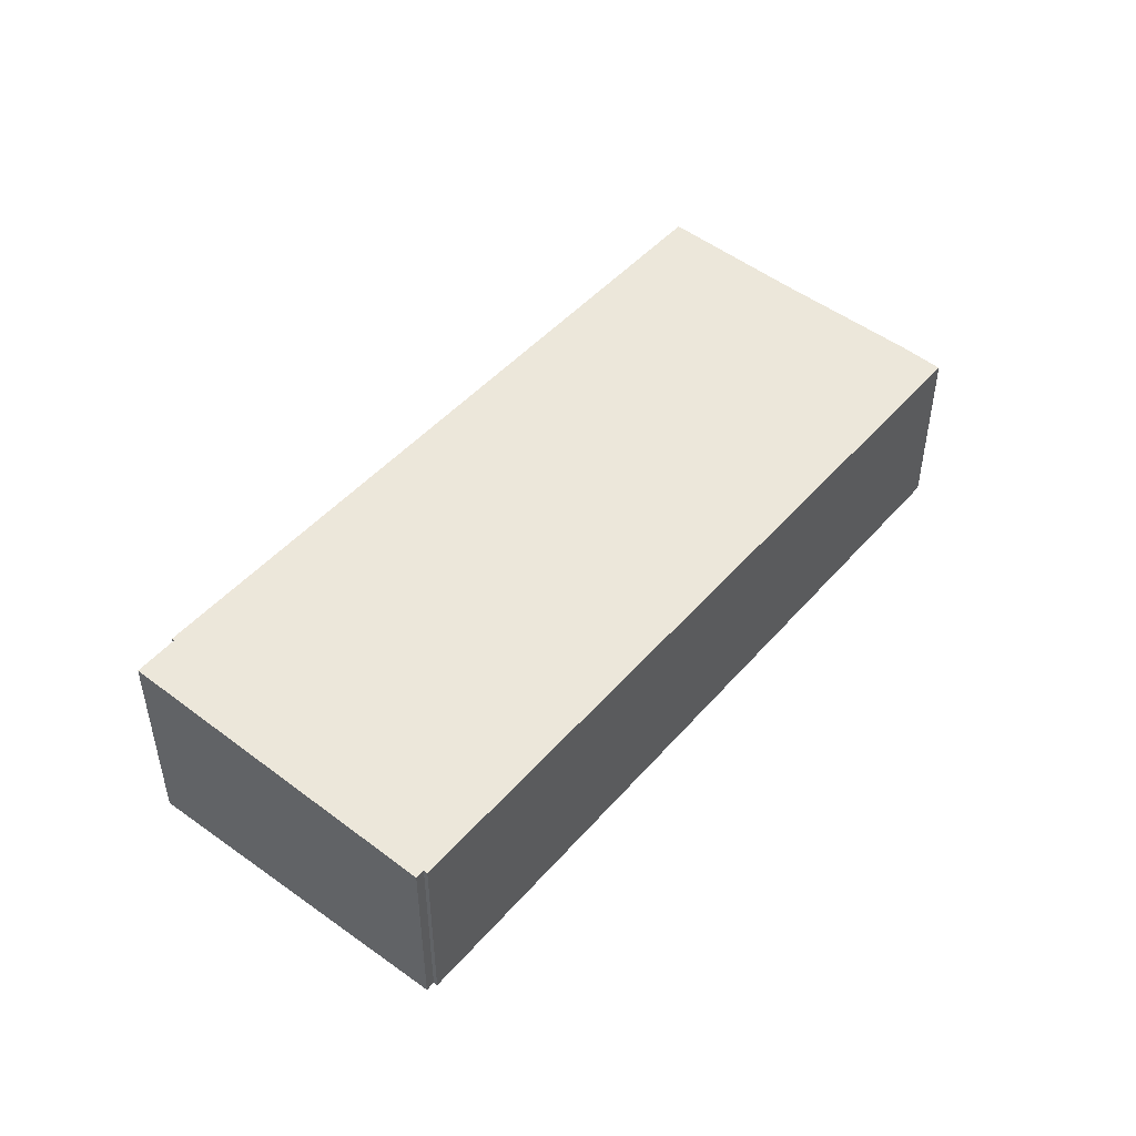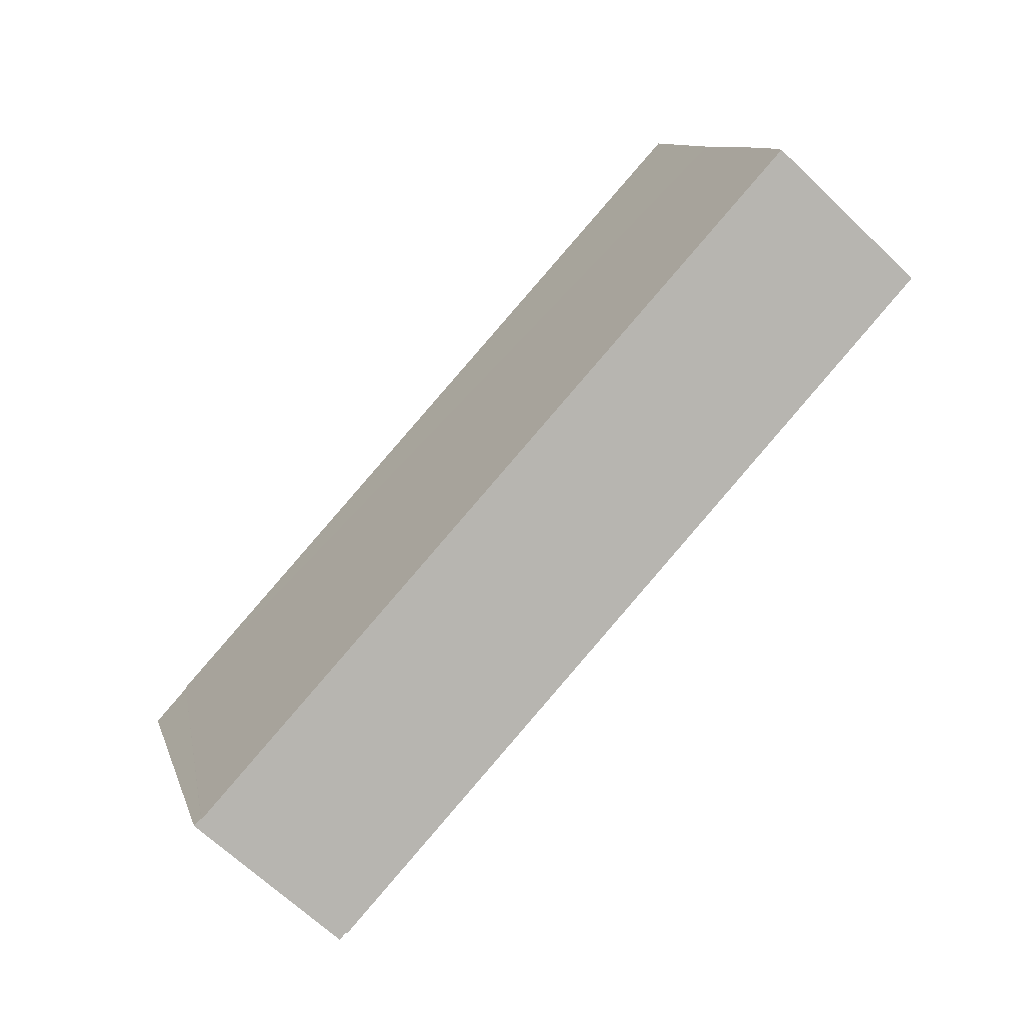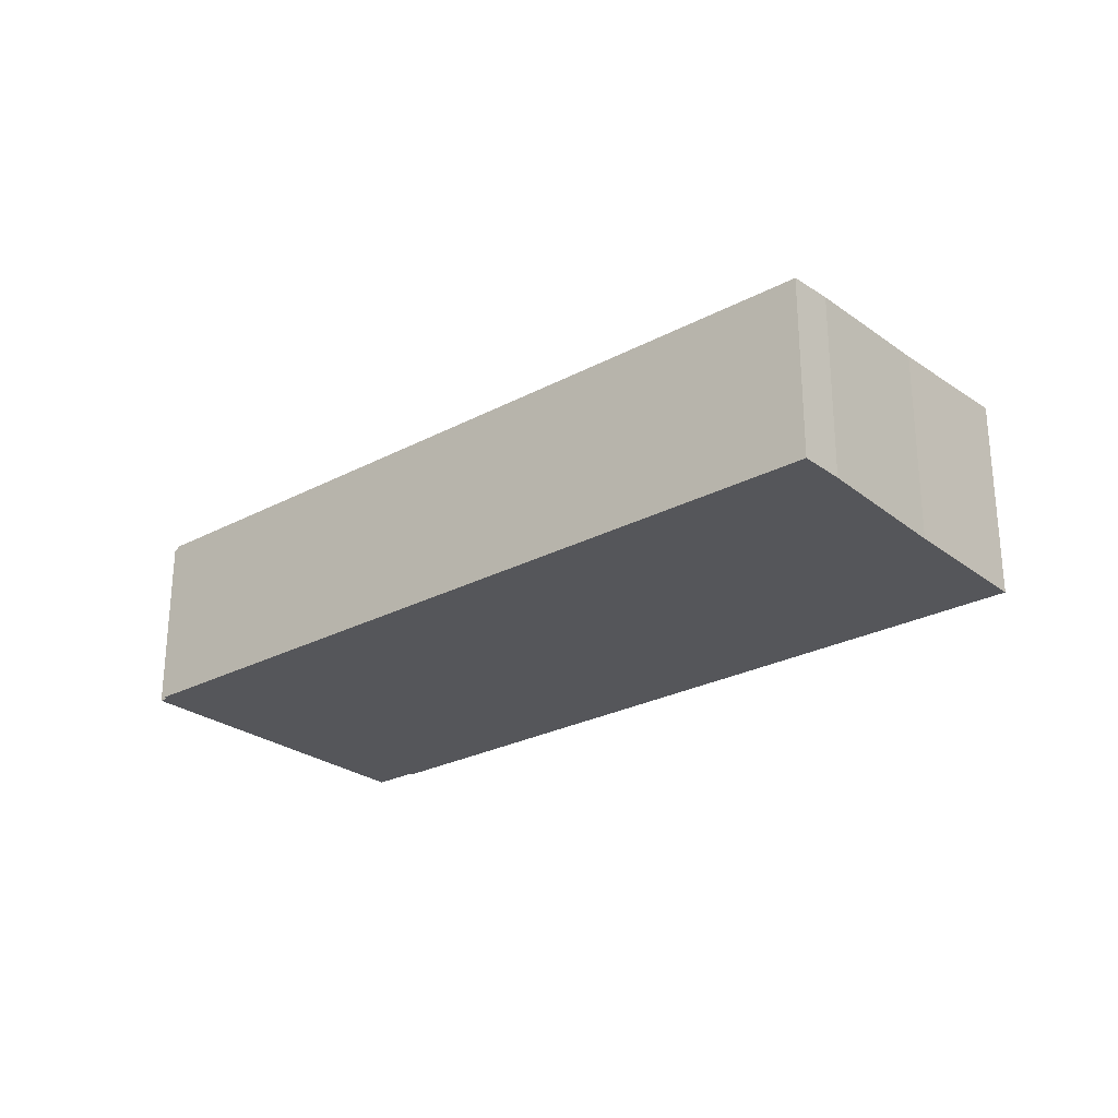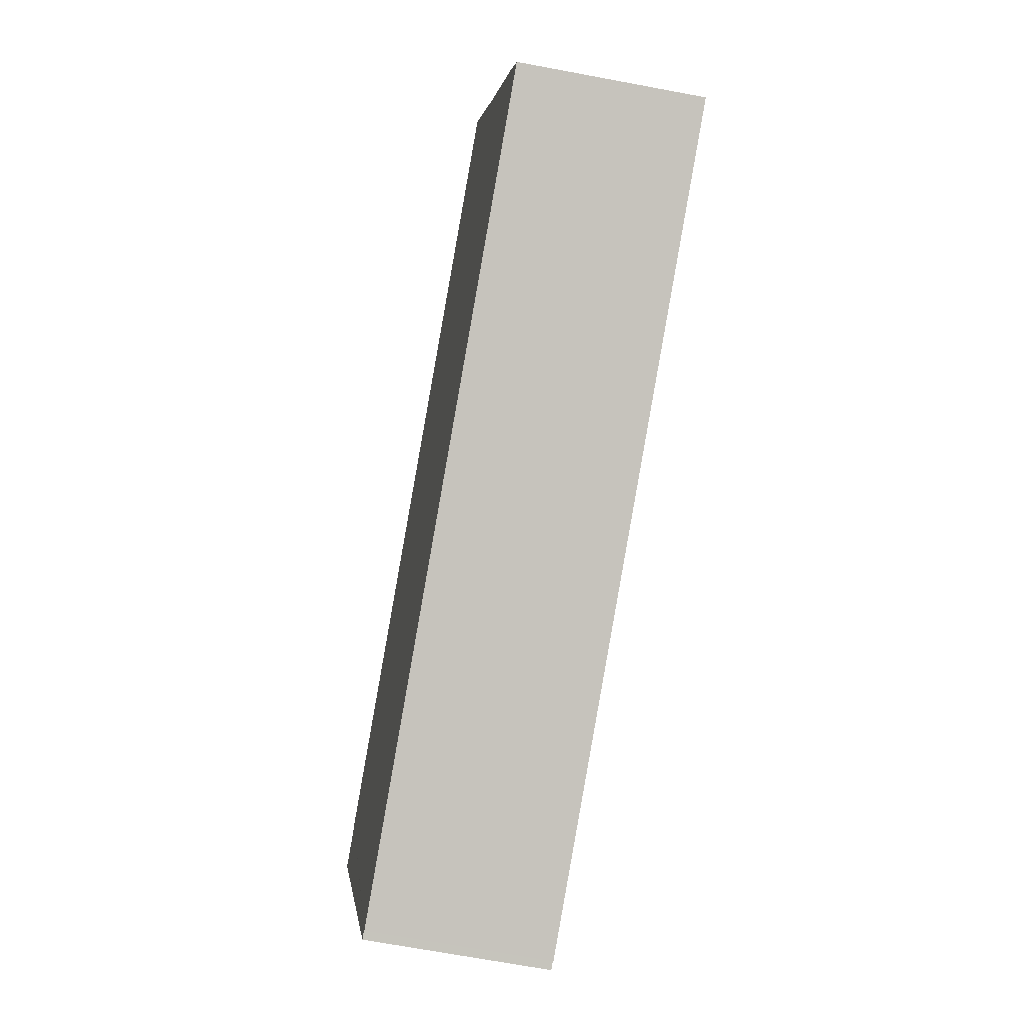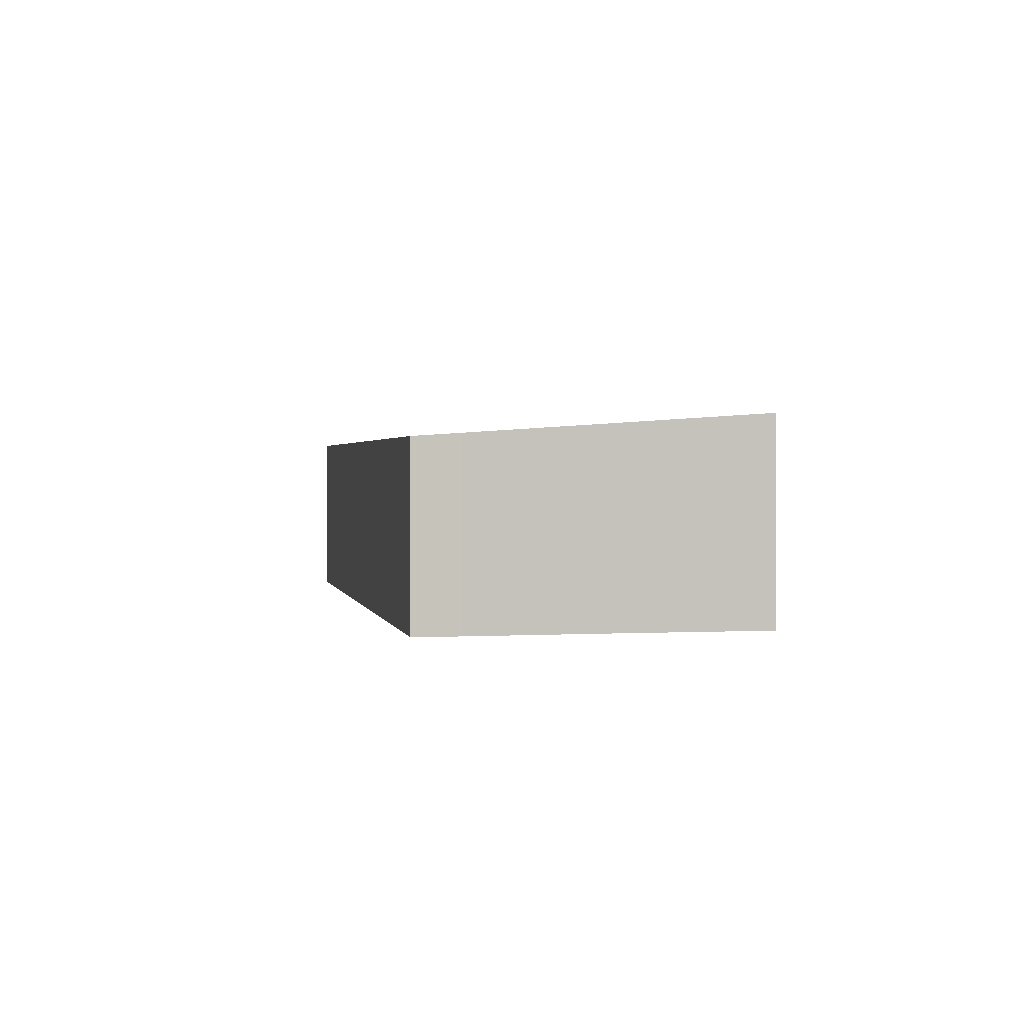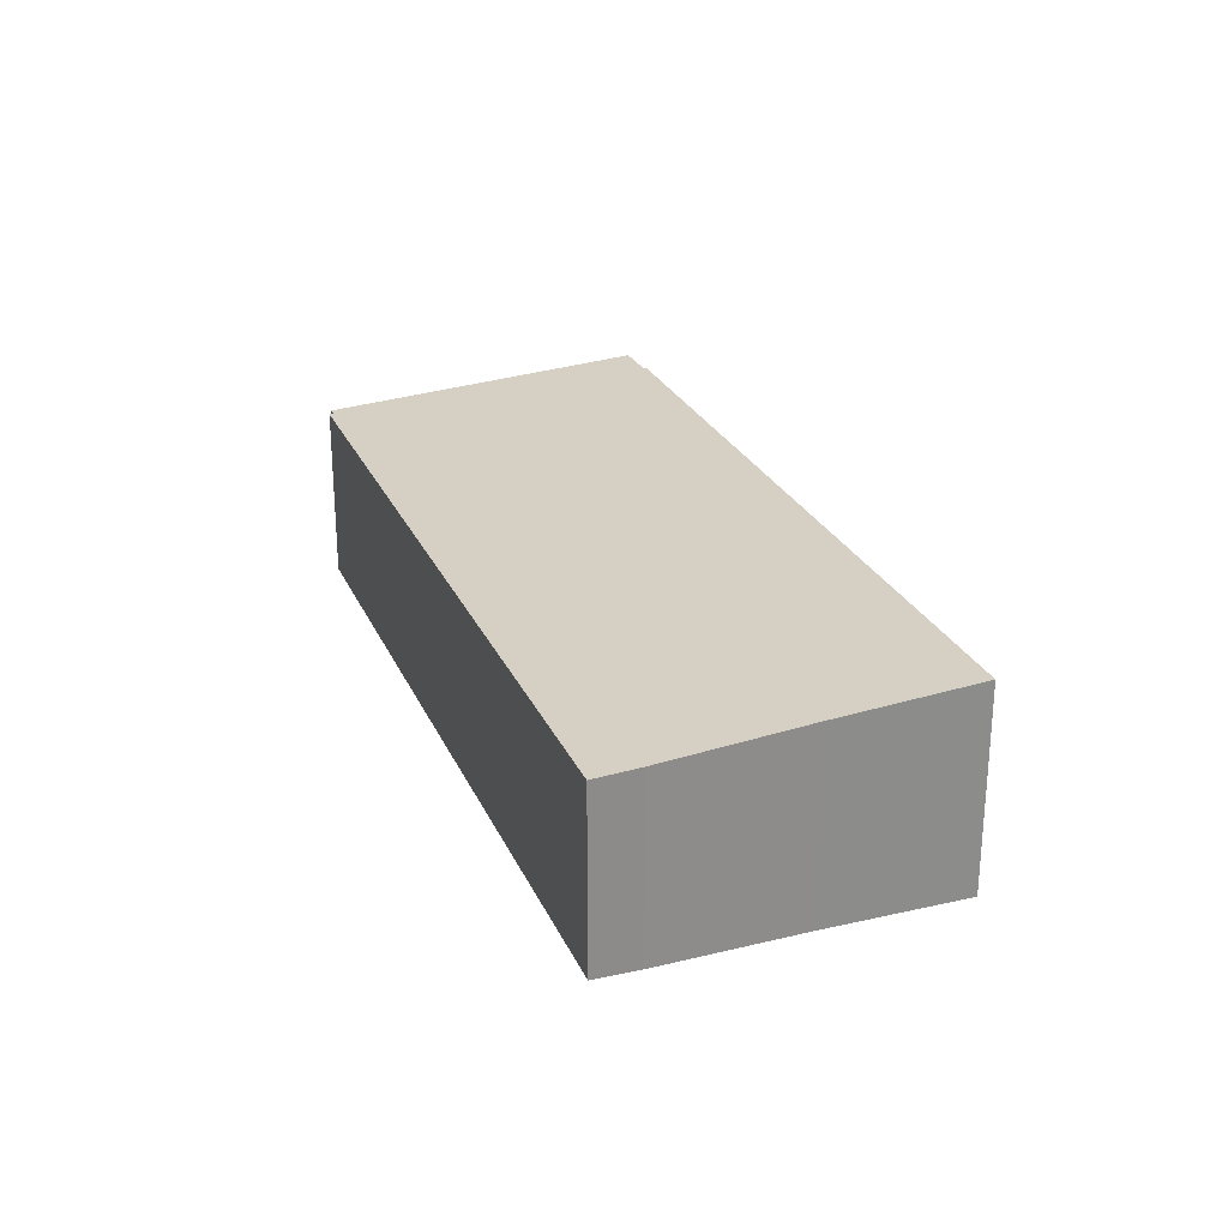
<metadata>
{"format":"obj","ext":"obj","renderer":"f3d","projection":"perspective","resolution":1024,"background":"white","views":[{"elev":47.3,"azim":146.8,"up":"+Y"},{"elev":-67.8,"azim":-133.5,"up":"+Z"},{"elev":-26.1,"azim":-121.8,"up":"+Y"},{"elev":-70.9,"azim":-100.5,"up":"+Z"},{"elev":1.4,"azim":-82.7,"up":"+Y"},{"elev":25.7,"azim":-91.8,"up":"+Y"}]}
</metadata>
<code>
v  48.24 10.98 -15.56
v  49.43 11.23 -12.03
v  48.27 10.98 -15.57
v  54.65 12.34 3.919
v  47.72 10.98 -15.39
v  52 12.34 4.815
v  47.64 10.97 -15.63
v  0.832 11.15 2.711
v  15.33 10.97 -5.03
v  0 10.97 6.715e-16
v  3.841 11.75 11.24
v  6.672 12.35 19.82
v  15.33 12.35 16.99
v  52.04 12.36 4.996
v  0.832 -1.66e-16 2.711
v  0 0 0
v  3.841 -6.88e-16 11.24
v  6.672 -1.214e-15 19.82
v  15.33 -1.04e-15 16.99
v  52.04 -3.059e-16 4.996
v  52 -2.948e-16 4.815
v  54.65 -2.4e-16 3.919
v  49.43 7.364e-16 -12.03
v  48.27 9.535e-16 -15.57
v  47.72 9.423e-16 -15.39
v  47.64 9.571e-16 -15.63
v  48.24 9.529e-16 -15.56
v  15.33 3.08e-16 -5.03
g defaultobject
f 1 2 3
f 2 1 4
f 4 1 5
f 4 5 6
f 6 5 7
f 8 9 10
f 9 8 7
f 7 8 6
f 6 8 11
f 6 11 12
f 6 12 13
f 6 13 14
f 10 15 8
f 15 10 16
f 8 17 11
f 17 8 15
f 11 18 12
f 18 11 17
f 19 12 18
f 12 19 13
f 13 19 20
f 13 20 14
f 21 4 6
f 4 21 22
f 20 6 14
f 6 20 21
f 22 2 4
f 2 22 23
f 2 23 3
f 3 23 24
f 25 7 5
f 7 25 26
f 24 1 3
f 1 24 5
f 5 24 25
f 25 24 27
f 9 16 10
f 16 9 28
f 28 9 7
f 28 7 26
f 23 27 24
f 27 23 25
f 25 28 26
f 28 25 23
f 28 23 22
f 28 22 21
f 28 21 20
f 28 20 19
f 28 19 16
f 16 19 17
f 17 19 18
f 16 17 15

</code>
